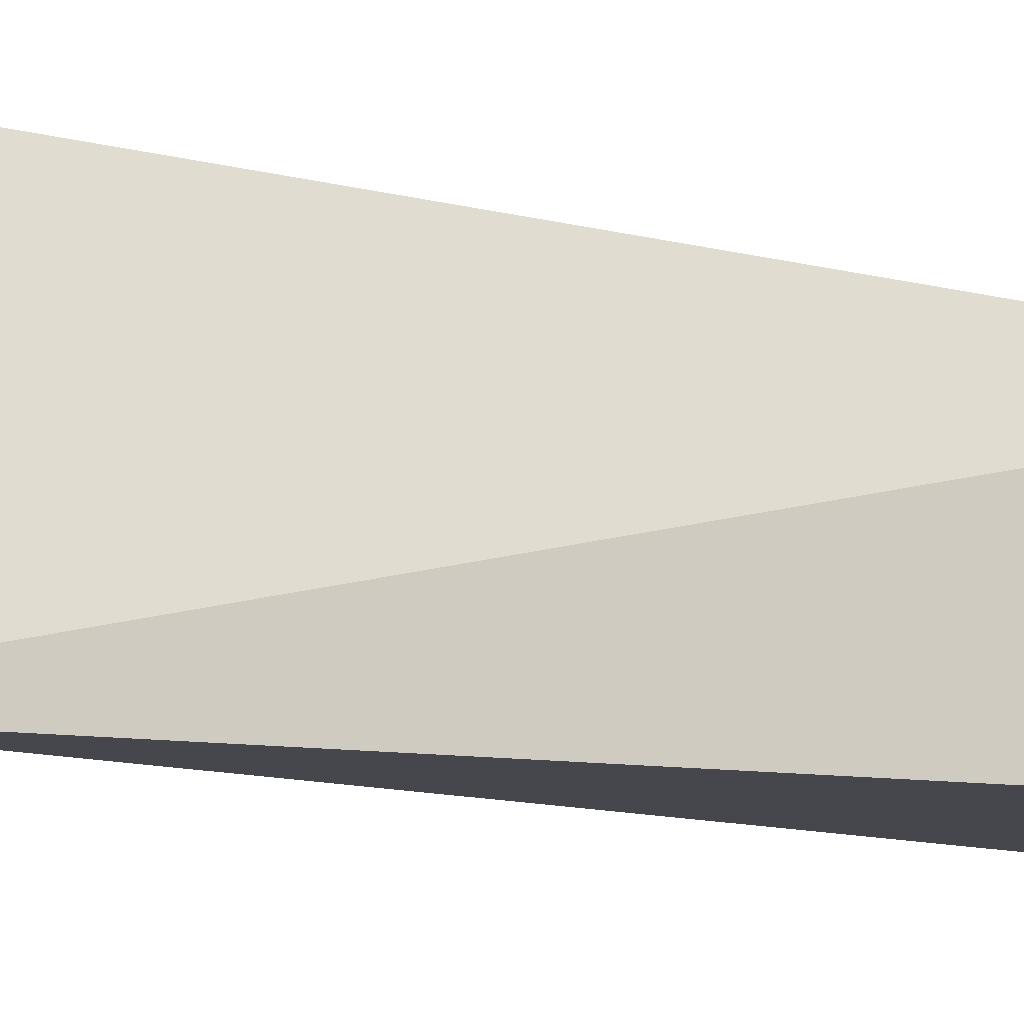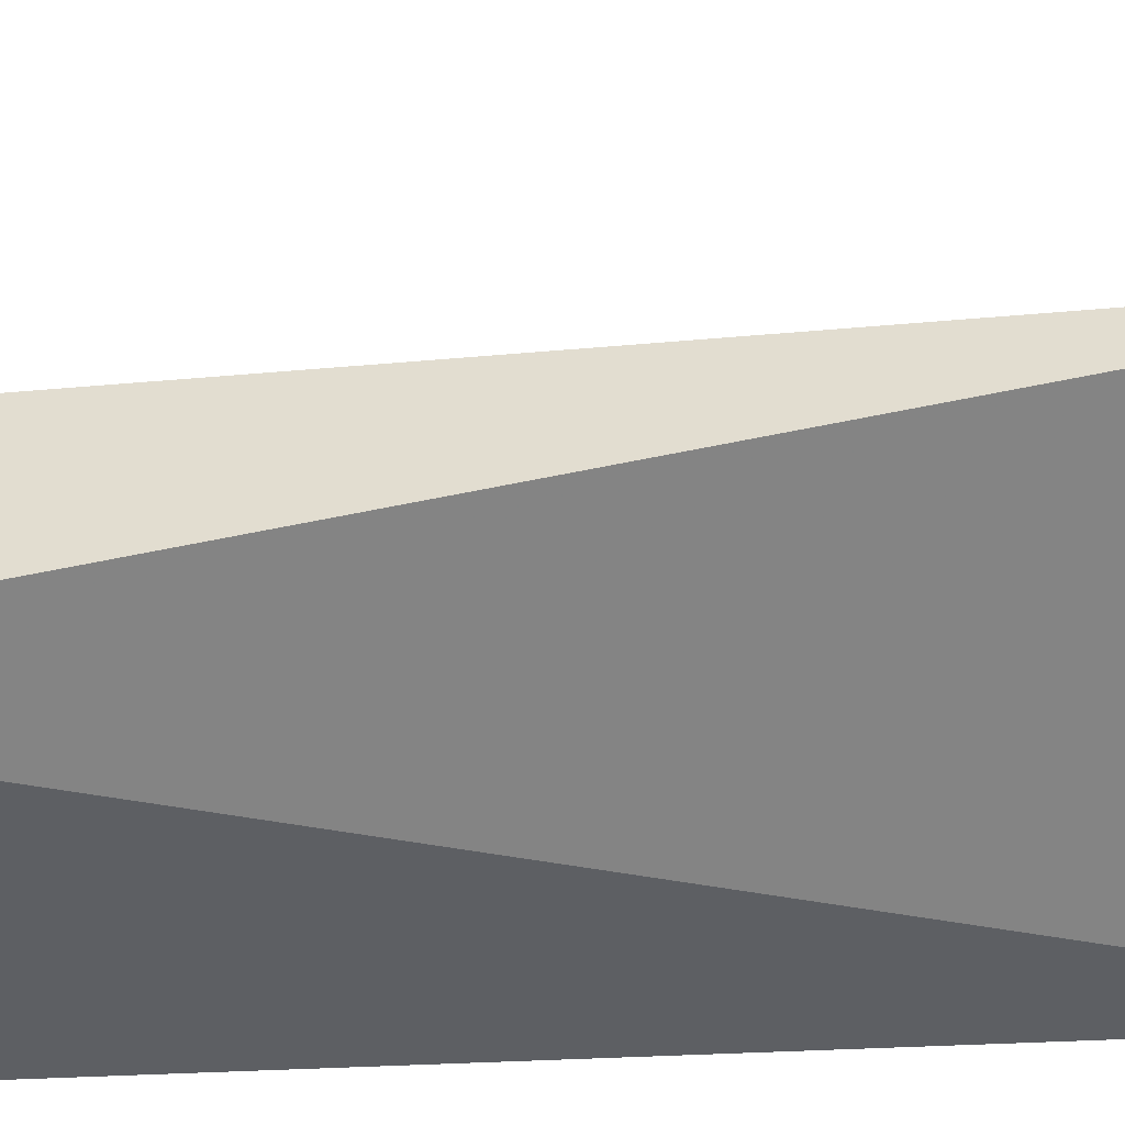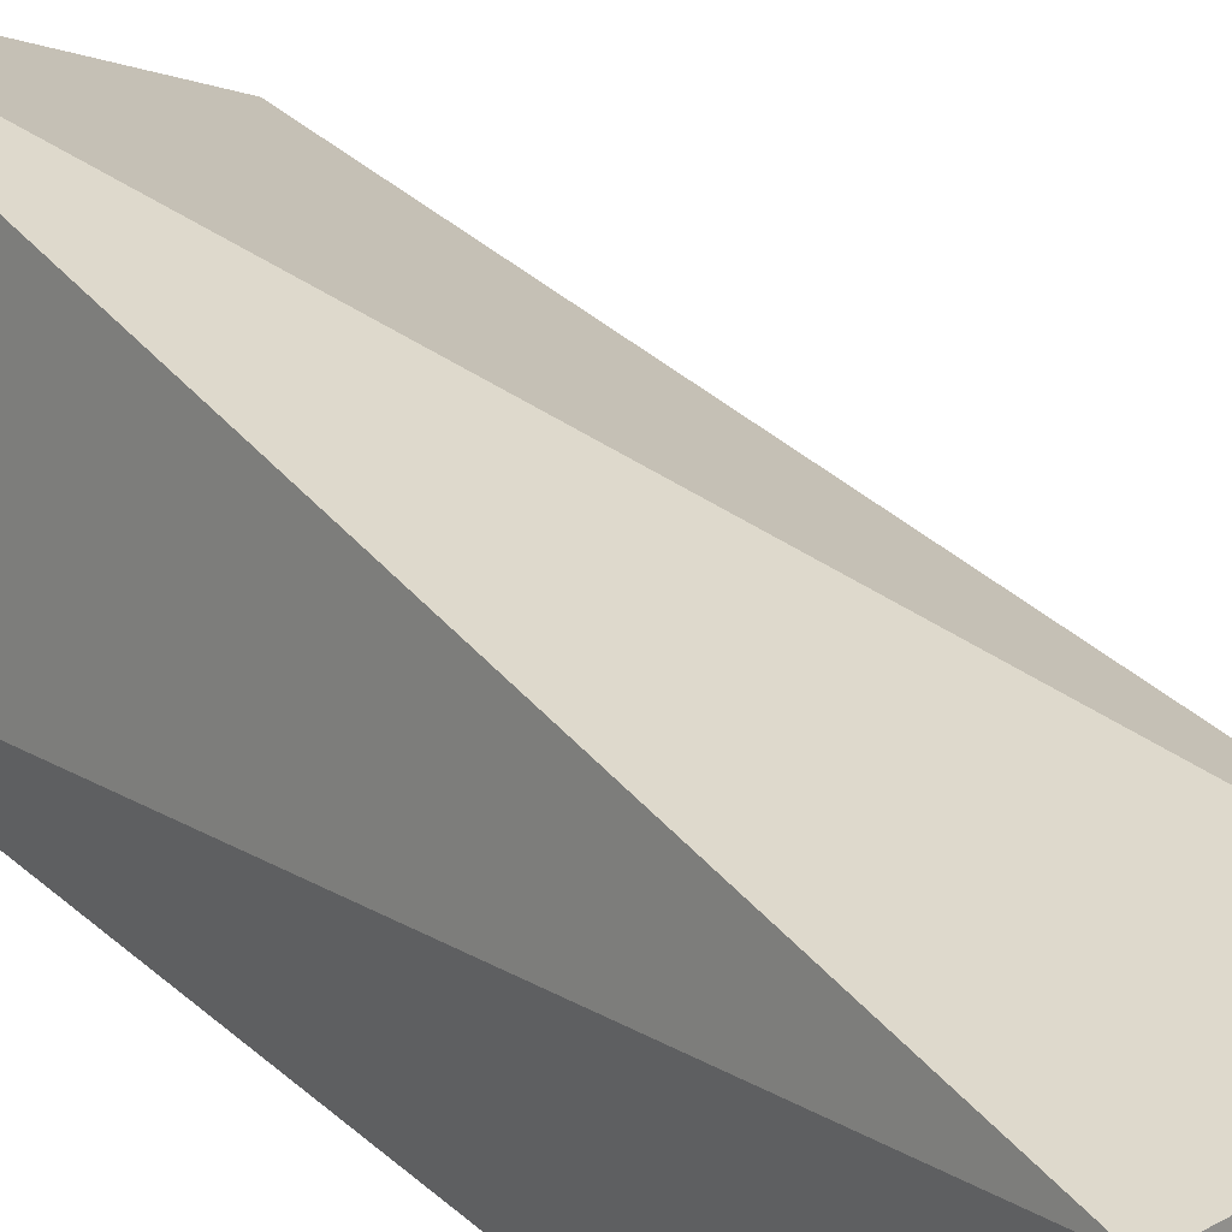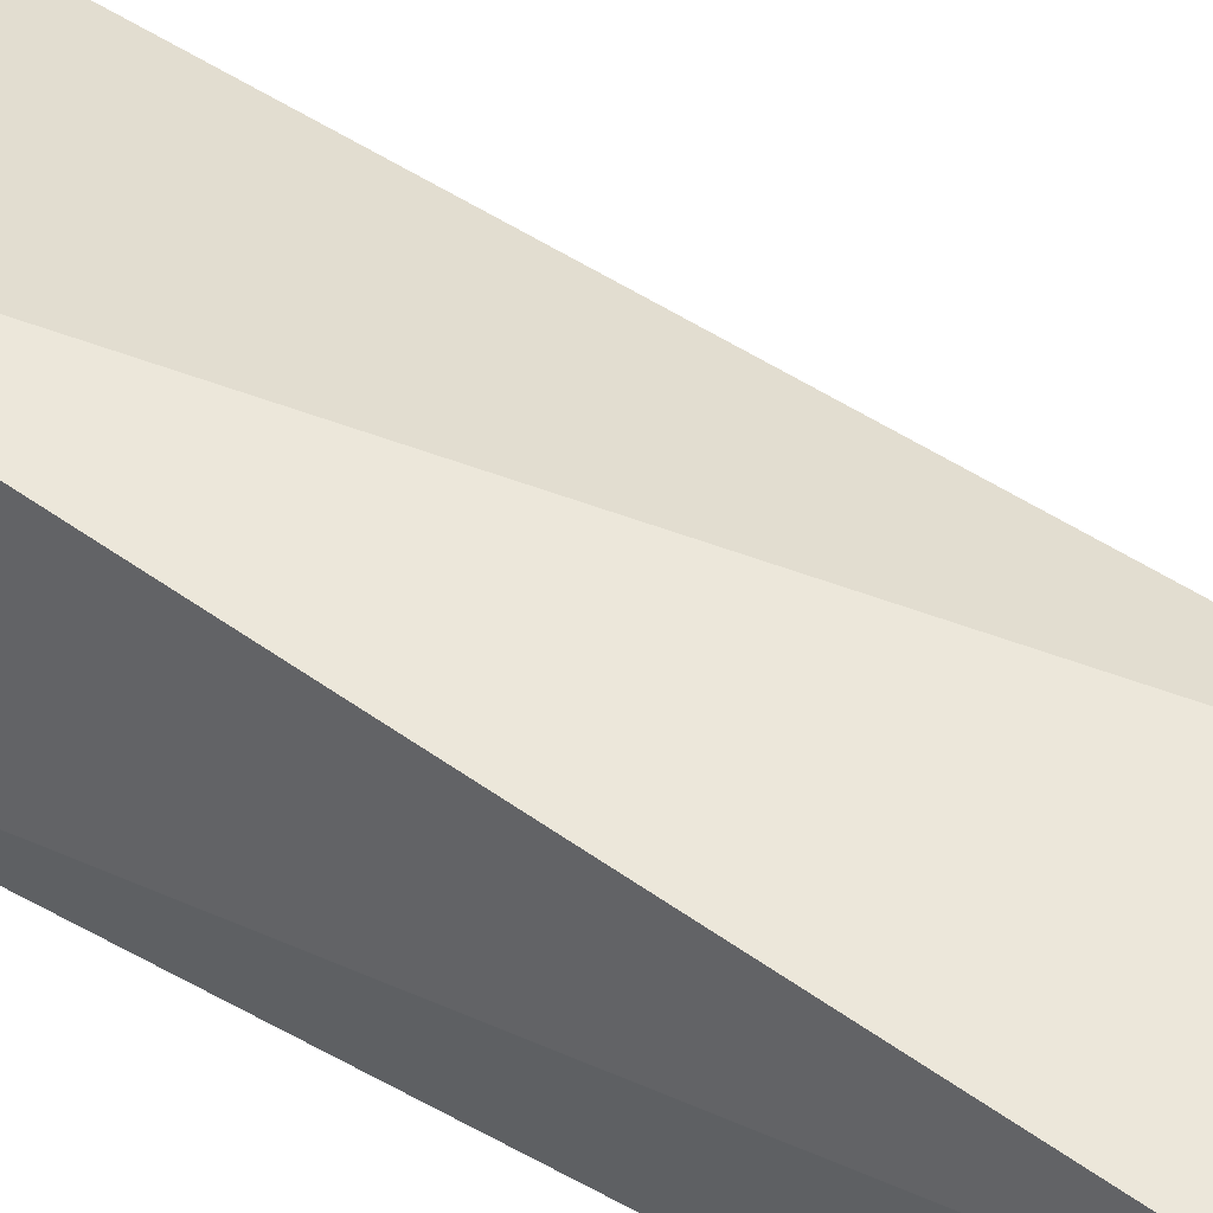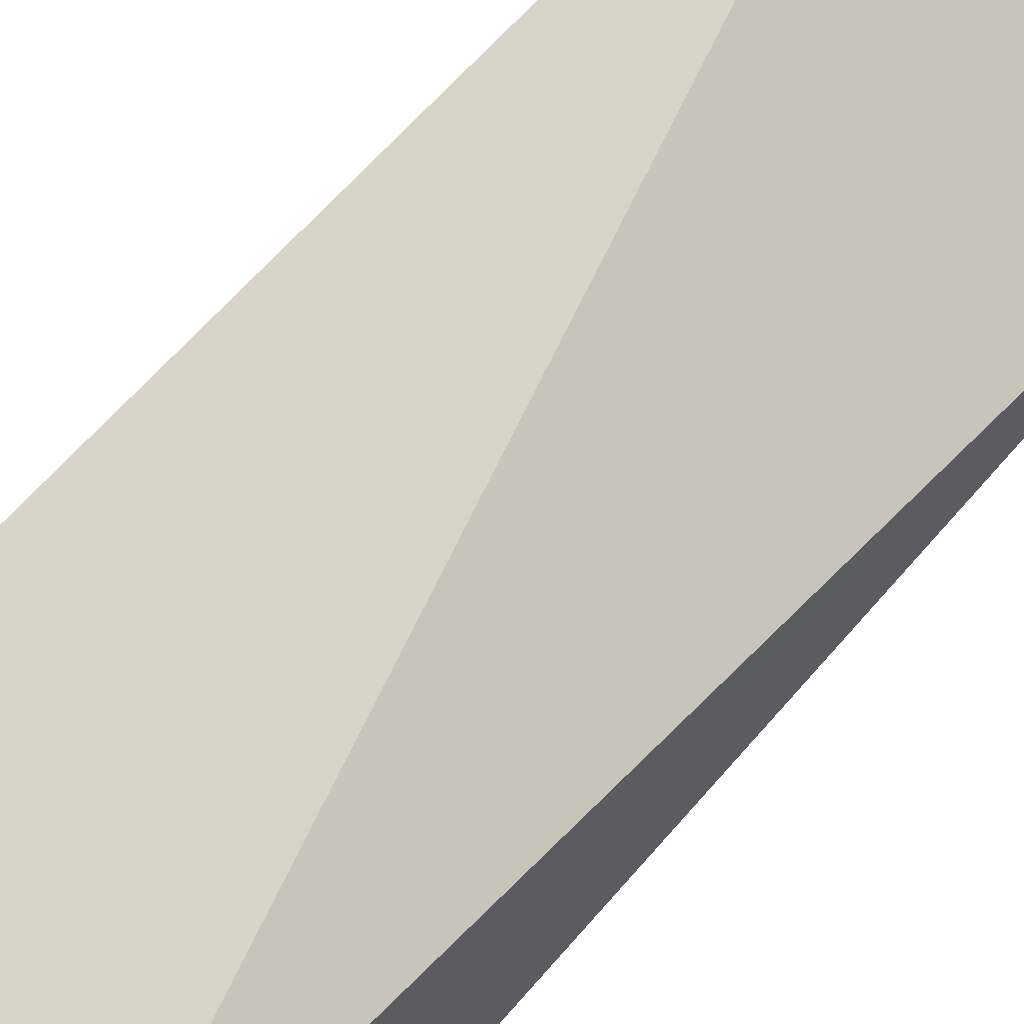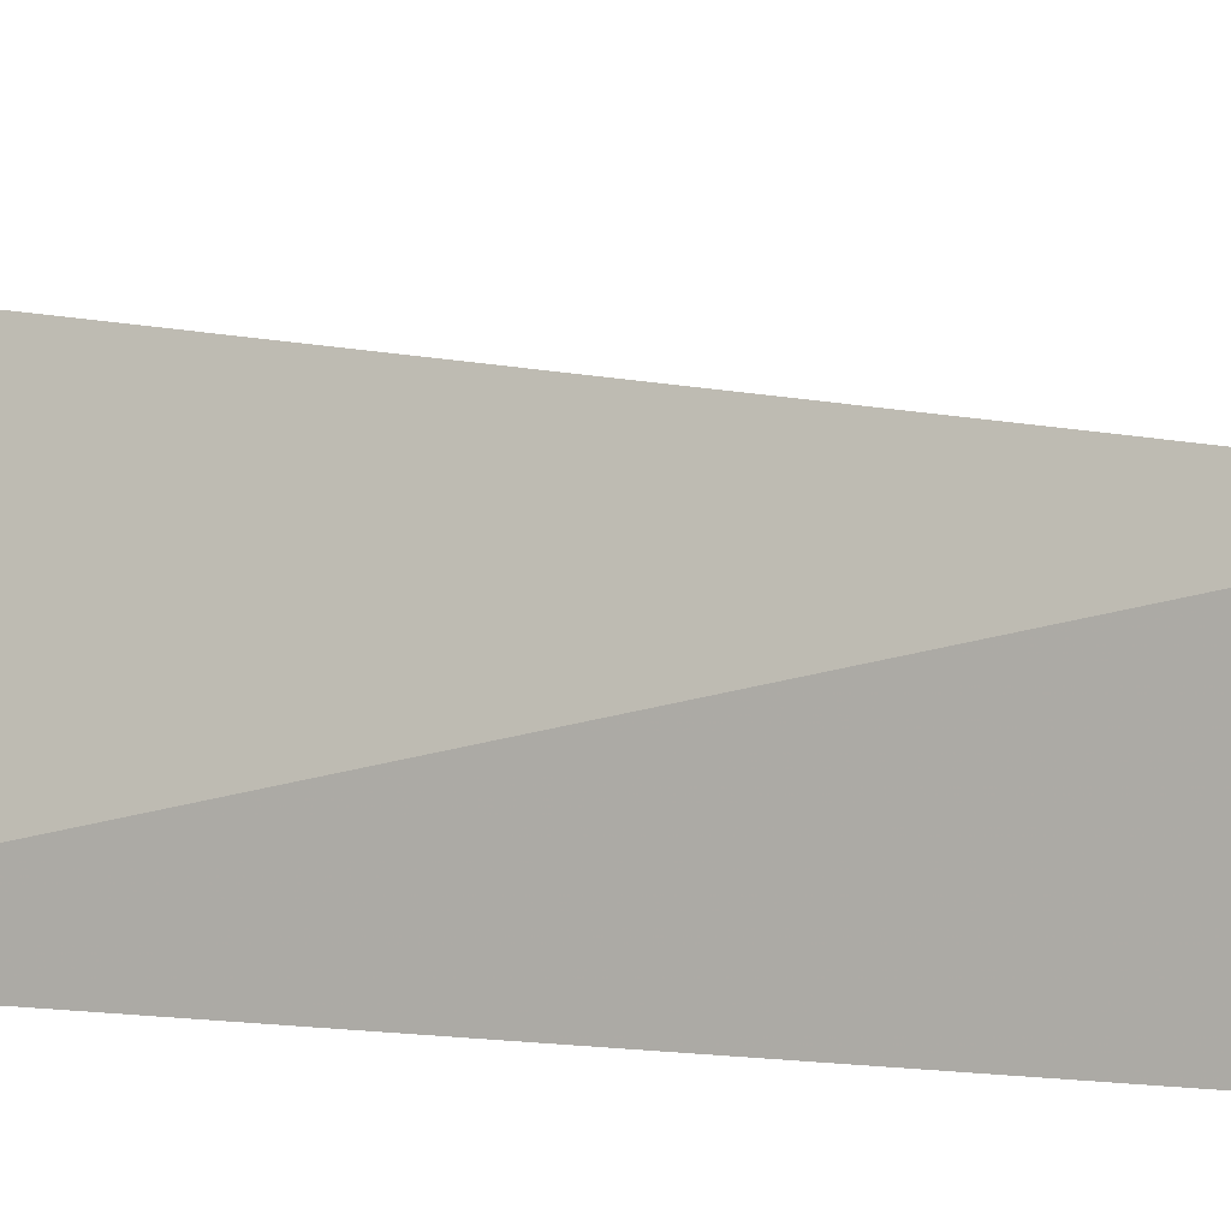
<metadata>
{"format":"obj","ext":"obj","renderer":"f3d","projection":"perspective","resolution":1024,"background":"white","views":[{"elev":-10.9,"azim":68.0,"up":"+Y"},{"elev":-40.2,"azim":-86.3,"up":"+Y"},{"elev":34.4,"azim":139.1,"up":"+Y"},{"elev":60.7,"azim":118.8,"up":"+Y"},{"elev":65.6,"azim":-141.0,"up":"+Y"},{"elev":4.3,"azim":113.1,"up":"+Y"}]}
</metadata>
<code>
v 0.02475 -0.02916 0.04023
v 0.02776 -0.04149 0.04027
v 0.02776 -0.03254 0.001202
v 0.01621 -0.03458 0.001932
v 0.01291 -0.03596 0.04036
v 0.02776 -0.04149 0.001156
v 0.01523 -0.04149 0.0009726
f 1 2 3
f 1 3 4
f 5 2 1
f 5 1 4
f 6 3 2
f 7 4 3
f 7 3 6
f 7 5 4
f 7 6 2
f 7 2 5

</code>
